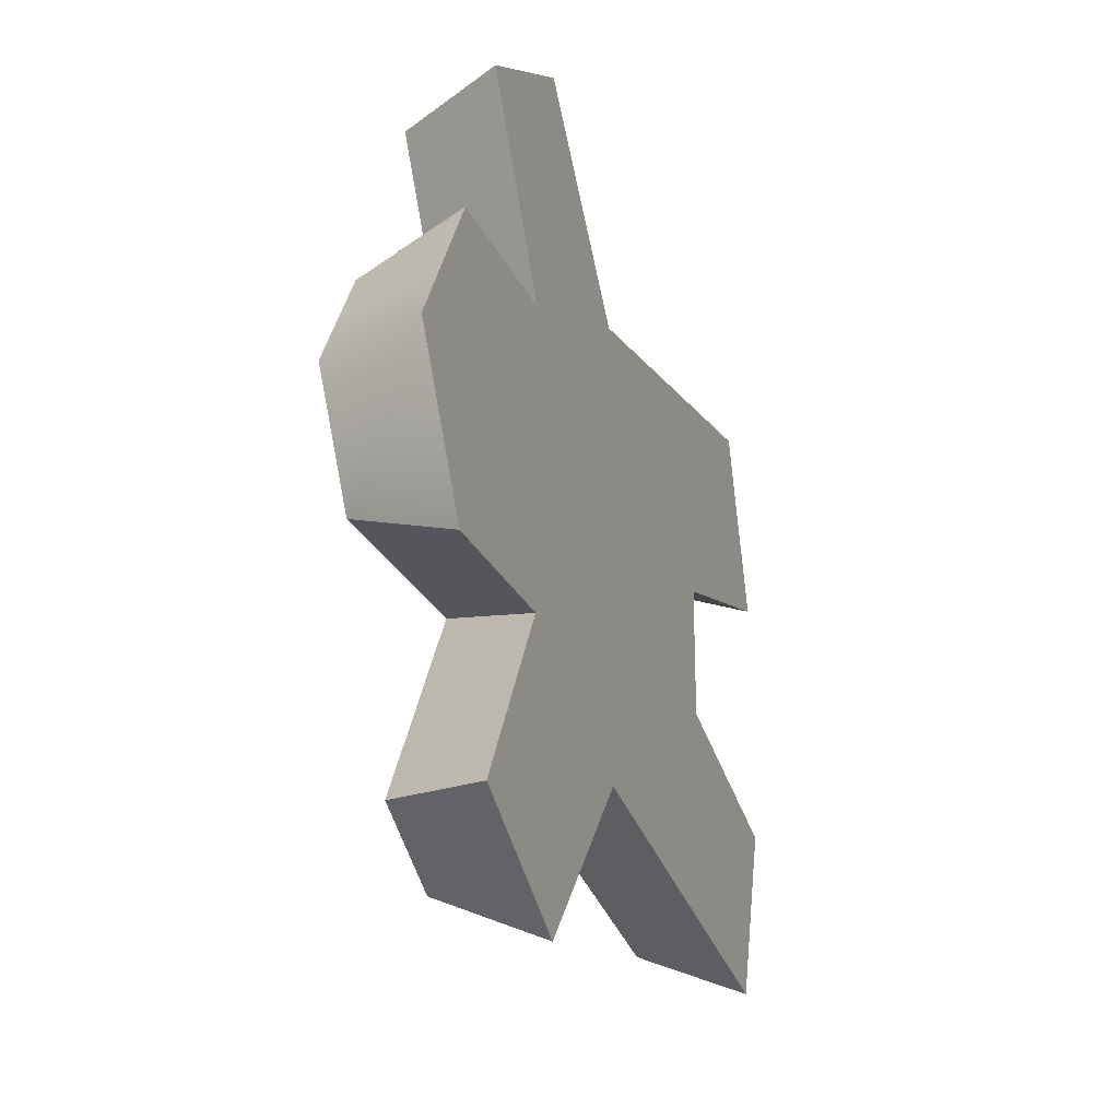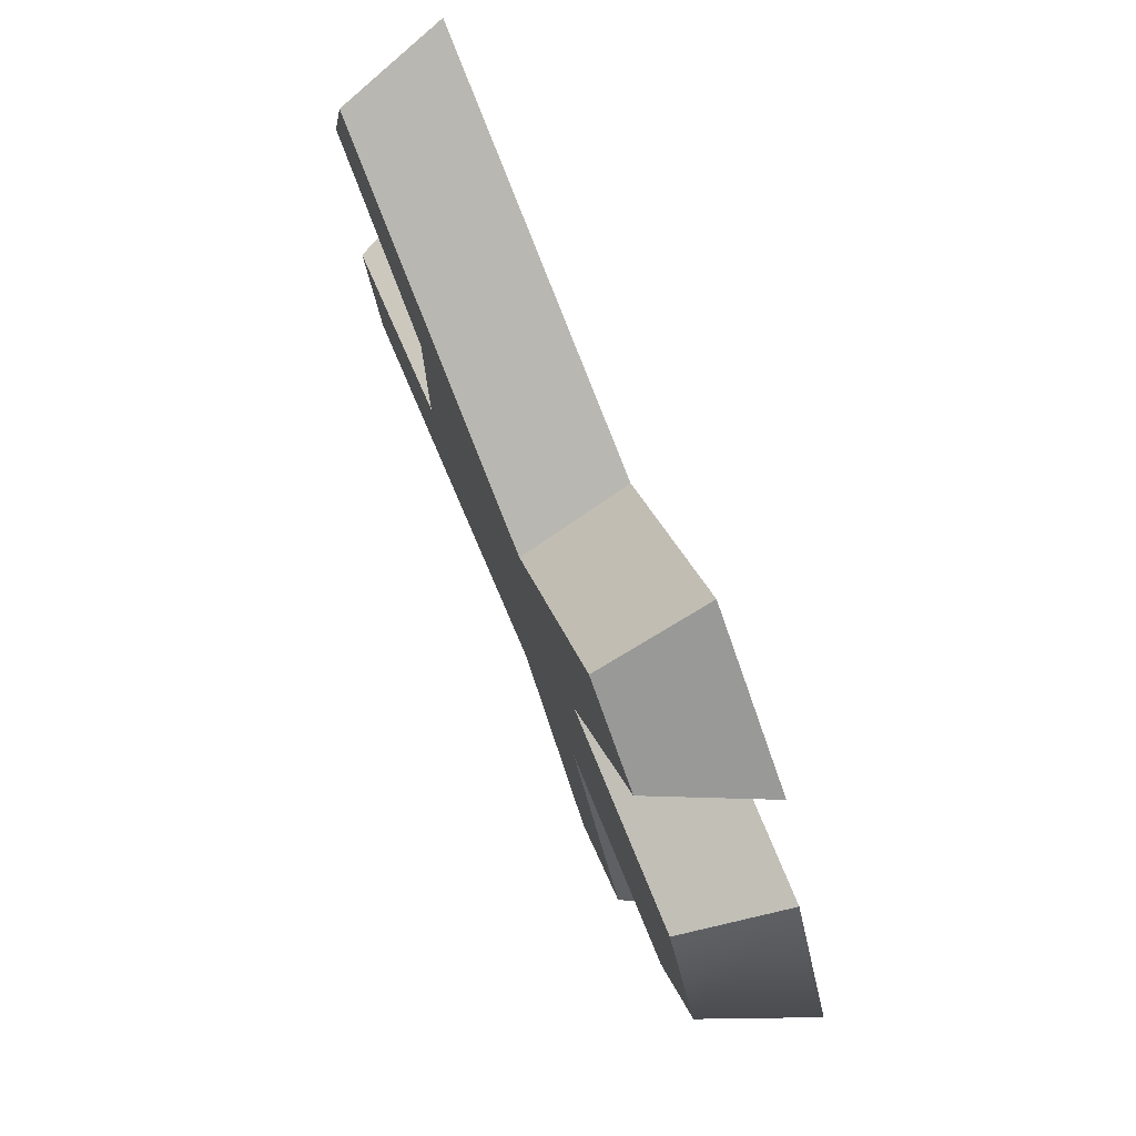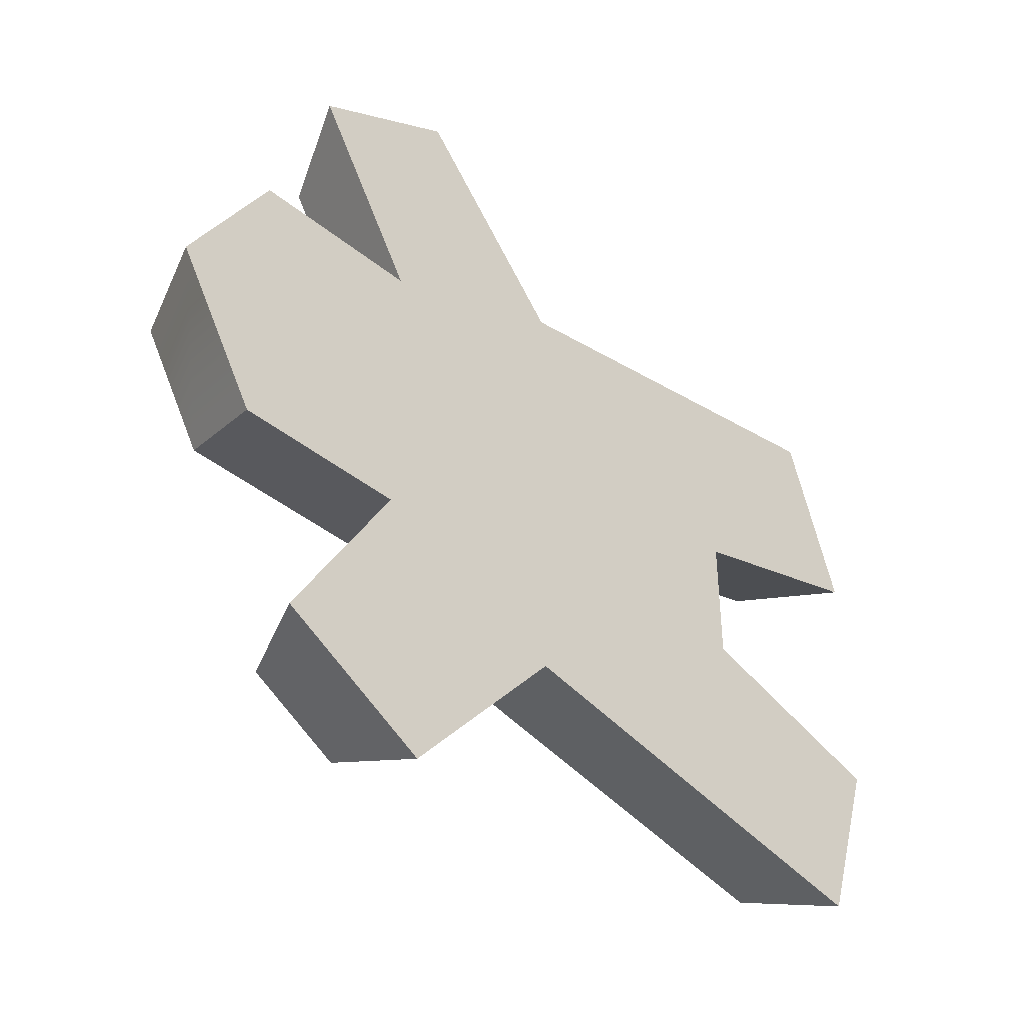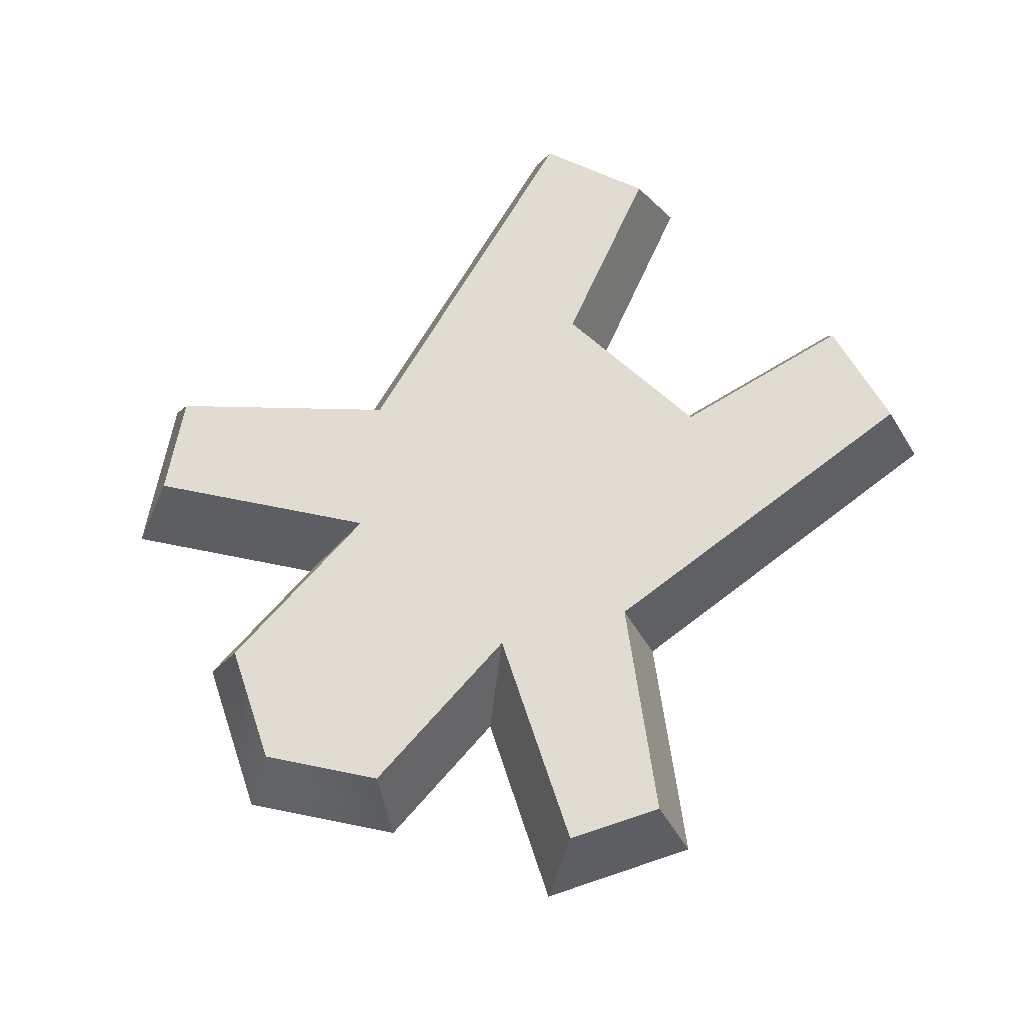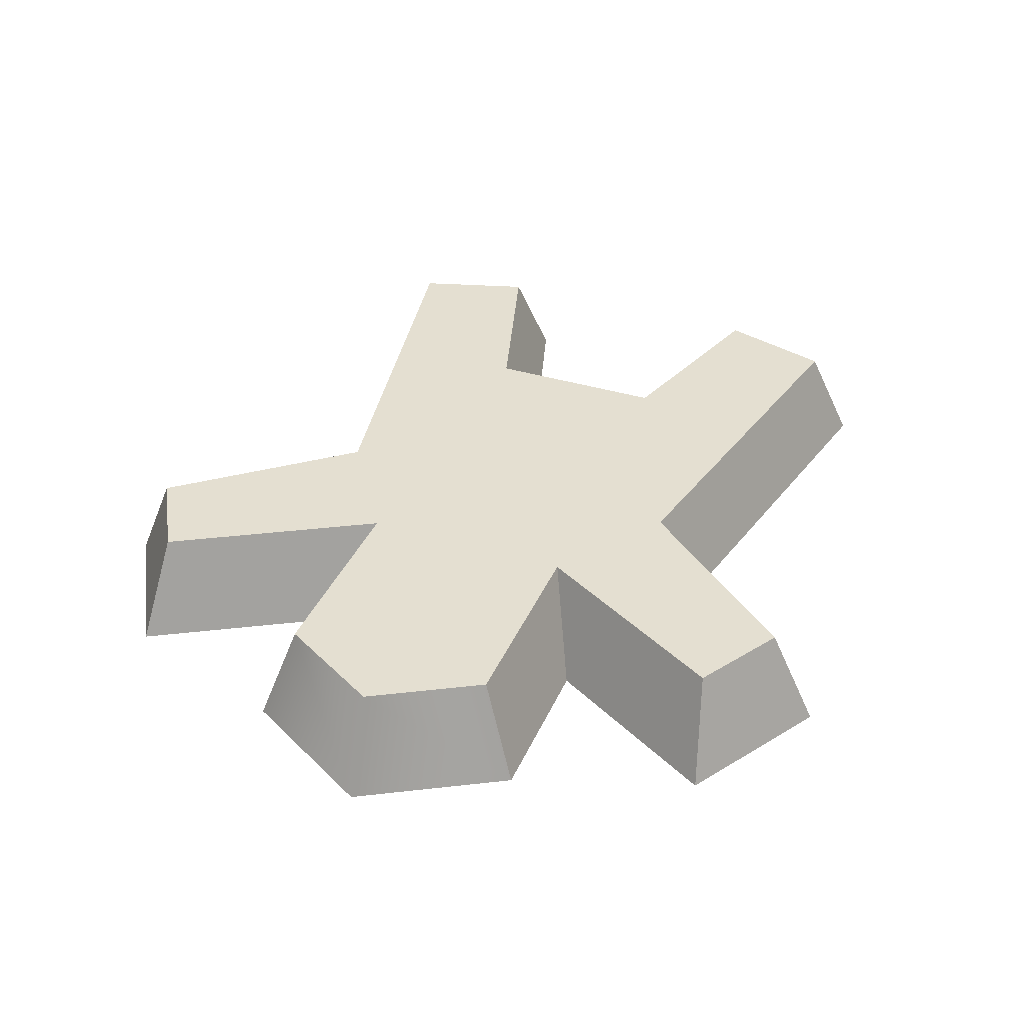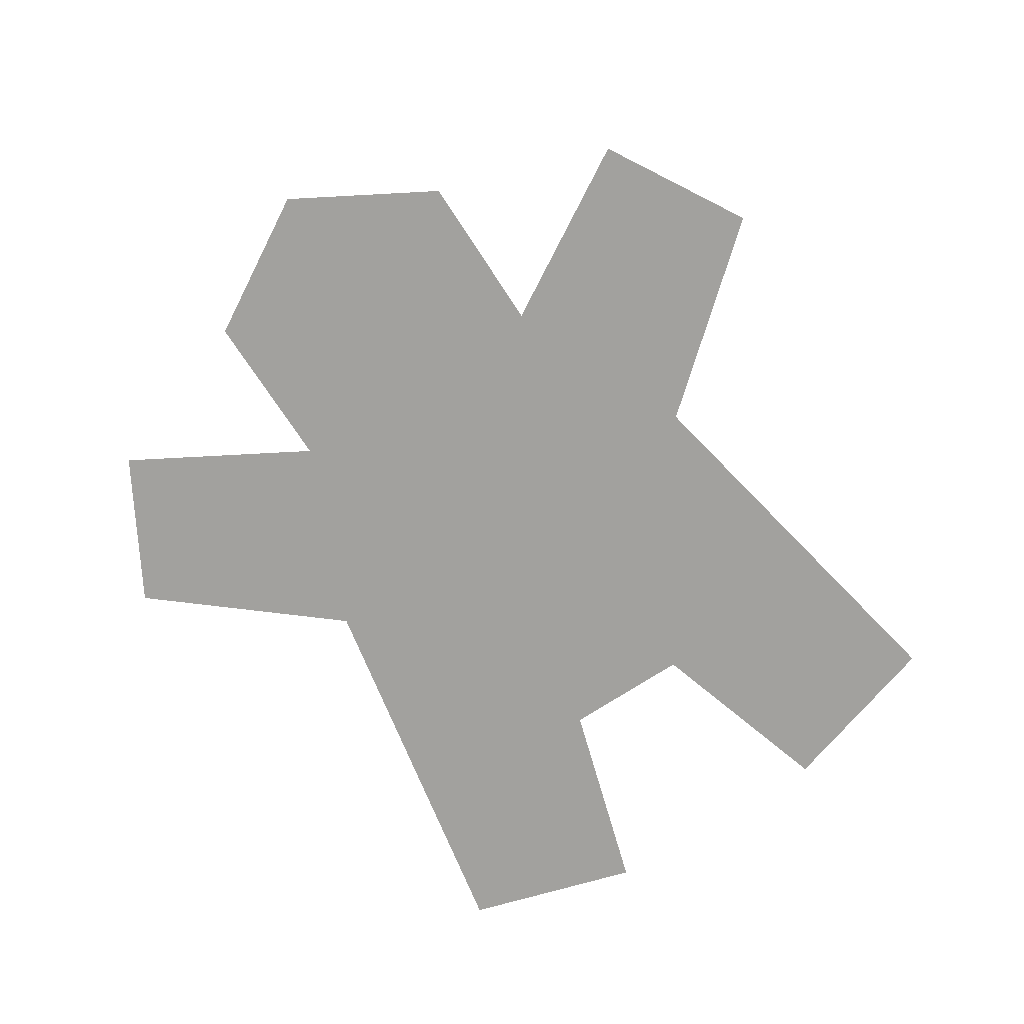
<metadata>
{"format":"obj","ext":"obj","renderer":"f3d","projection":"perspective","resolution":1024,"background":"white","views":[{"elev":-24.9,"azim":-70.2,"up":"+Z"},{"elev":75.6,"azim":-112.3,"up":"+Z"},{"elev":-41.8,"azim":-44.1,"up":"+Z"},{"elev":69.3,"azim":-48.6,"up":"+Y"},{"elev":36.8,"azim":-68.5,"up":"+Y"},{"elev":-72.0,"azim":-56.9,"up":"+Y"}]}
</metadata>
<code>
g gingerBread
v 0.04158 0.03 -0.01
v 0.04158 0.03 0.01
v 0.02158 0.03 -0.01
v 0.02158 0.03 0.01
v 0.001579 0.03 -0.01
v 0.001579 0.03 0.01
v -0.01842 0.03 -0.01
v -0.01842 0.03 0.01
v 0.1302 0 0.03668
v 0.1144 0 0.08833
v 0.1174 0.03 0.04349
v 0.1073 0.03 0.07651
v -0.1062 0 -0.04157
v -0.1003 0.03 -0.03133
v -0.1302 0 0
v -0.1184 0.03 0
v -0.002182 0 0.06557
v -0.00613 0.03 0.05437
v -0.04849 0.03 0.1046
v -0.04618 0 0.1178
v -0.04045 0.03 0.03133
v -0.0742 0.03 0.08978
v -0.05818 0 0.04157
v -0.08818 0 0.09353
v -0.1062 0 0.04157
v -0.1003 0.03 0.03133
v -0.08818 0 -0.09353
v -0.04618 0 -0.1178
v -0.0742 0.03 -0.08978
v -0.04849 0.03 -0.1046
v 0.07182 0 0.01887
v 0.06158 0.03 0.02646
v -0.05818 0 -0.04157
v -0.04045 0.03 -0.03133
v -0.002182 0 -0.06557
v -0.00613 0.03 -0.05437
v 0.1174 0.03 -0.04349
v 0.06158 0.03 -0.02646
v 0.1073 0.03 -0.07651
v 0.07182 0 -0.01887
v 0.1144 0 -0.08833
v 0.1302 0 -0.03668
f 3 2 1
f 2 3 4
f 7 6 5
f 6 7 8
f 11 10 9
f 10 11 12
f 15 14 13
f 14 15 16
f 12 17 10
f 17 12 18
f 19 17 18
f 17 19 20
f 23 22 21
f 22 23 24
f 21 25 23
f 25 21 26
f 25 16 15
f 16 25 26
f 29 28 27
f 28 29 30
f 32 9 31
f 9 32 11
f 33 29 27
f 29 33 34
f 30 35 28
f 35 30 36
f 14 33 13
f 33 14 34
f 39 38 37
f 38 39 36
f 38 36 1
f 38 1 32
f 1 36 3
f 2 32 1
f 3 36 4
f 18 32 2
f 18 2 4
f 12 32 18
f 32 12 11
f 4 36 5
f 5 36 7
f 6 4 5
f 18 4 6
f 7 36 30
f 18 6 8
f 7 30 8
f 18 8 19
f 8 30 34
f 34 30 29
f 19 8 21
f 21 8 34
f 19 21 22
f 14 21 34
f 21 14 26
f 26 14 16
f 32 40 38
f 40 32 31
f 10 31 9
f 31 10 17
f 31 17 40
f 35 40 17
f 35 17 20
f 41 40 35
f 40 41 42
f 35 20 28
f 28 20 23
f 23 20 24
f 28 23 33
f 27 28 33
f 23 13 33
f 13 23 25
f 13 25 15
f 19 24 20
f 24 19 22
f 36 41 35
f 41 36 39
f 37 40 42
f 40 37 38
f 39 42 41
f 42 39 37

</code>
